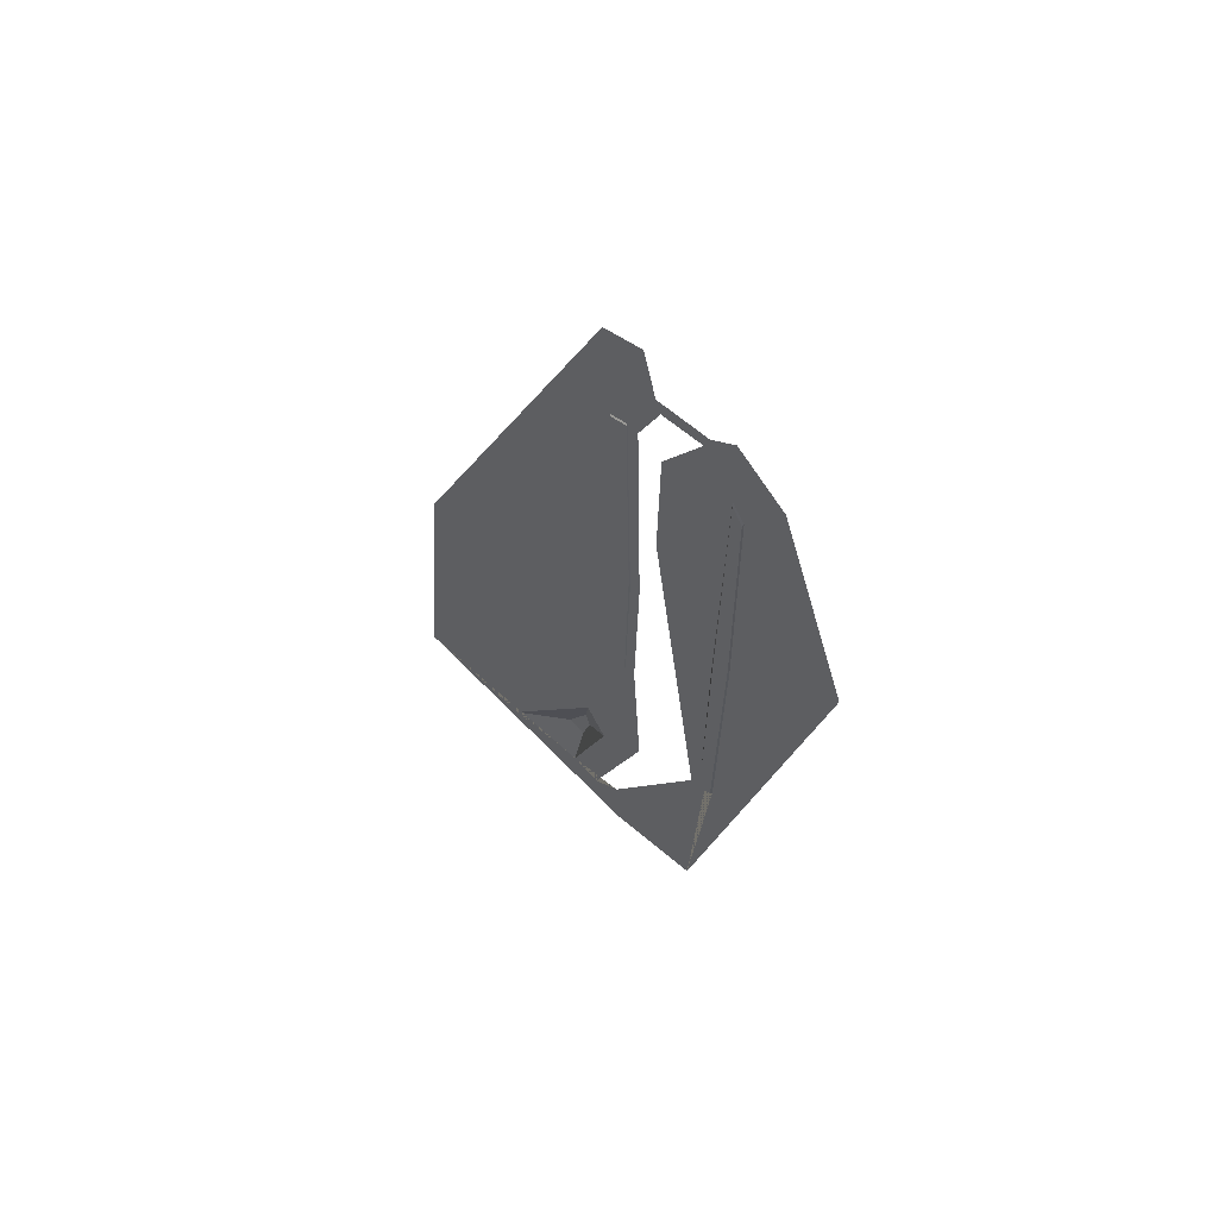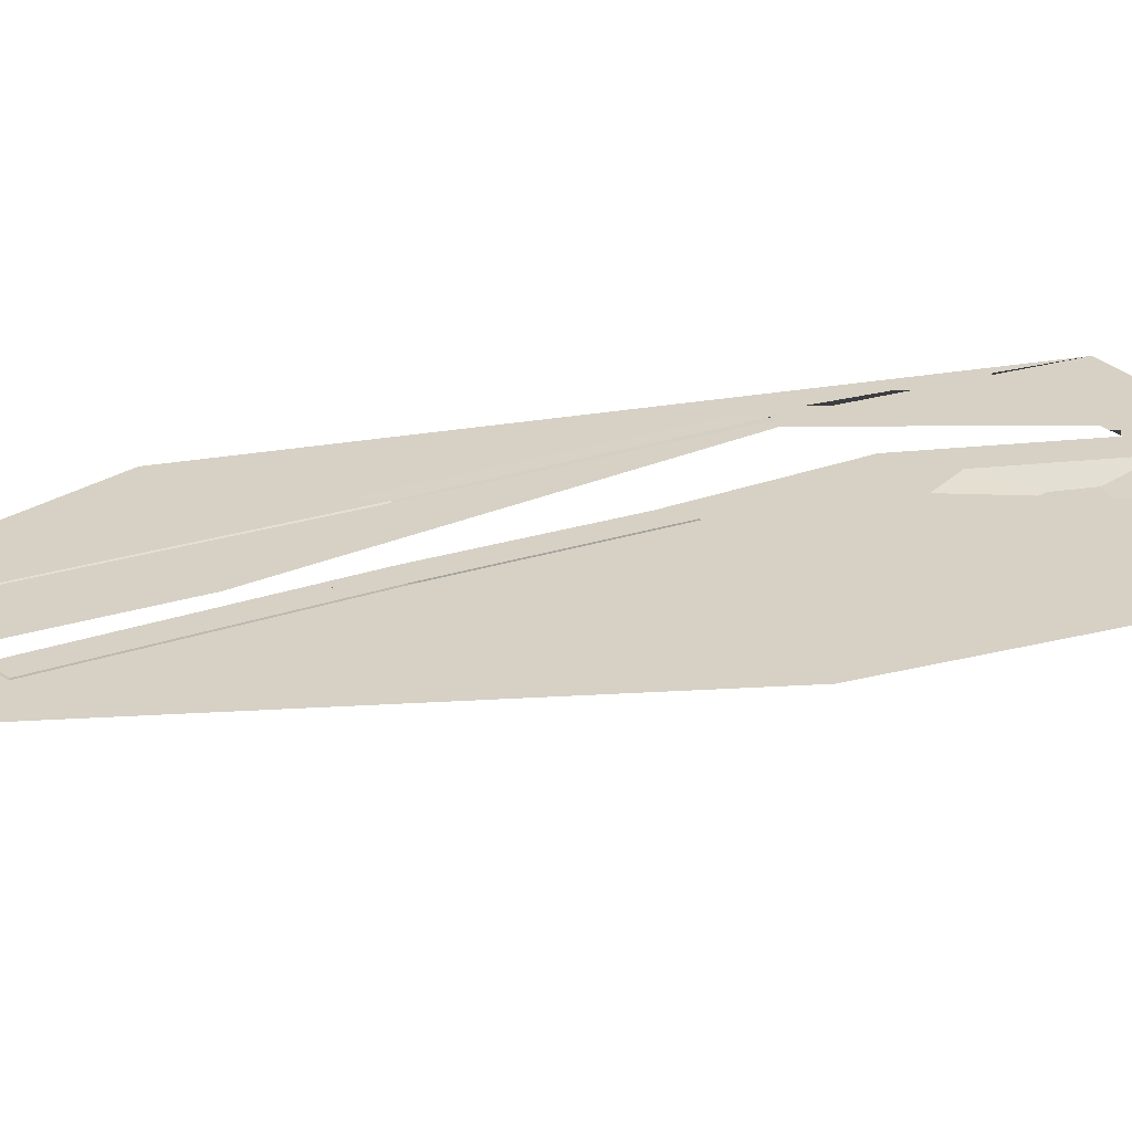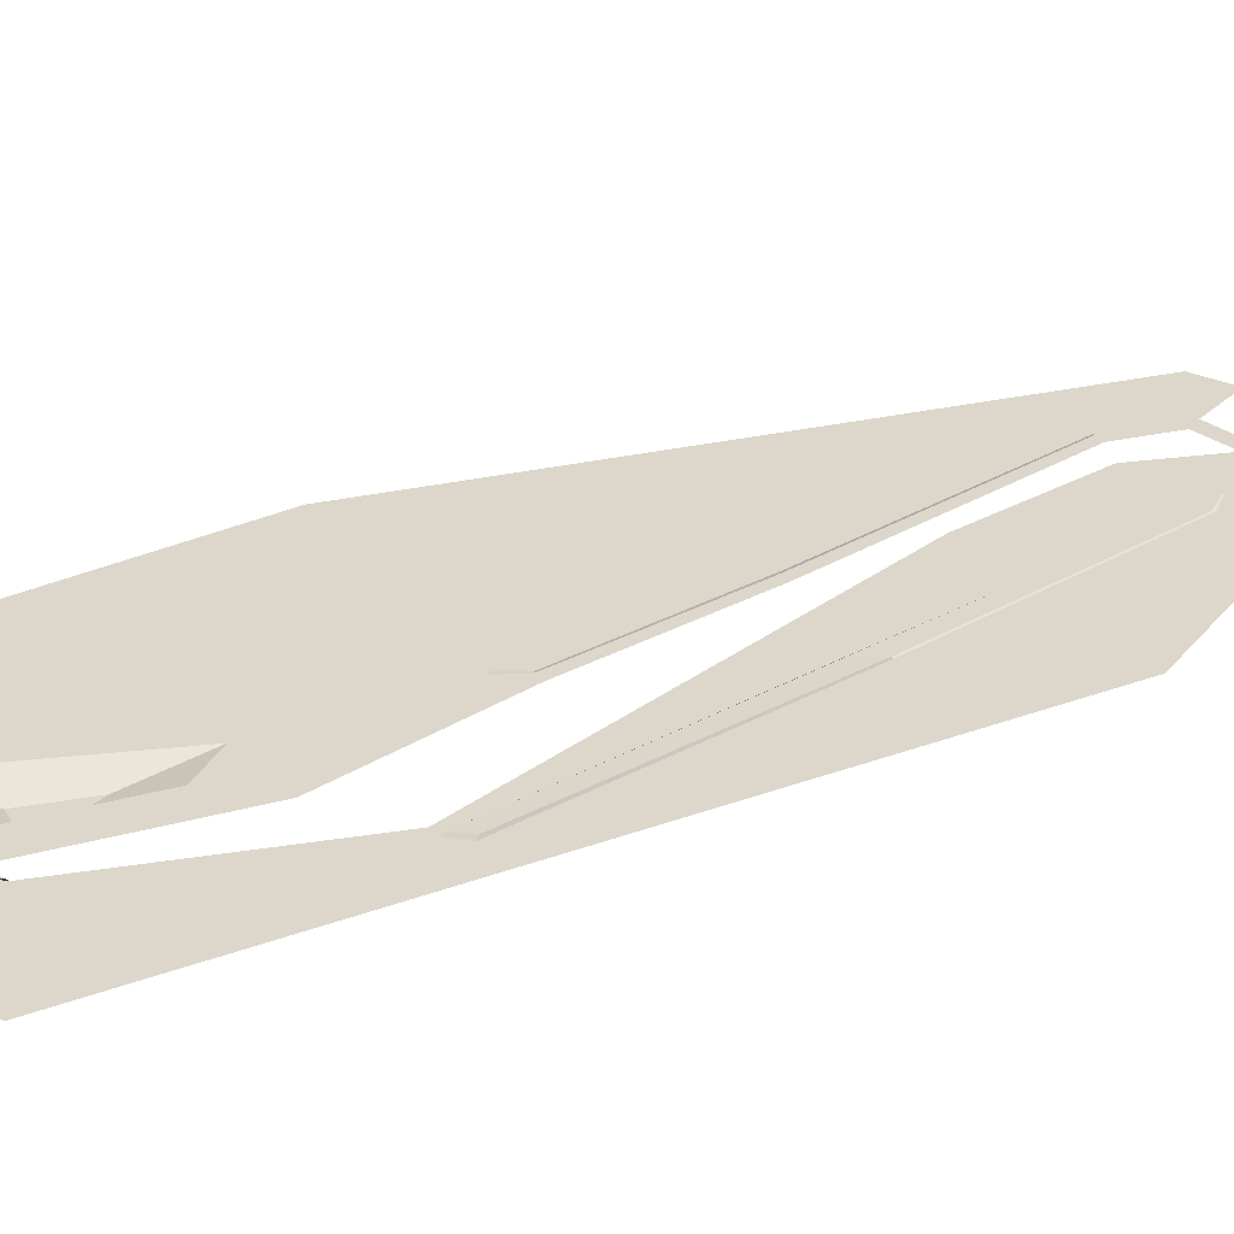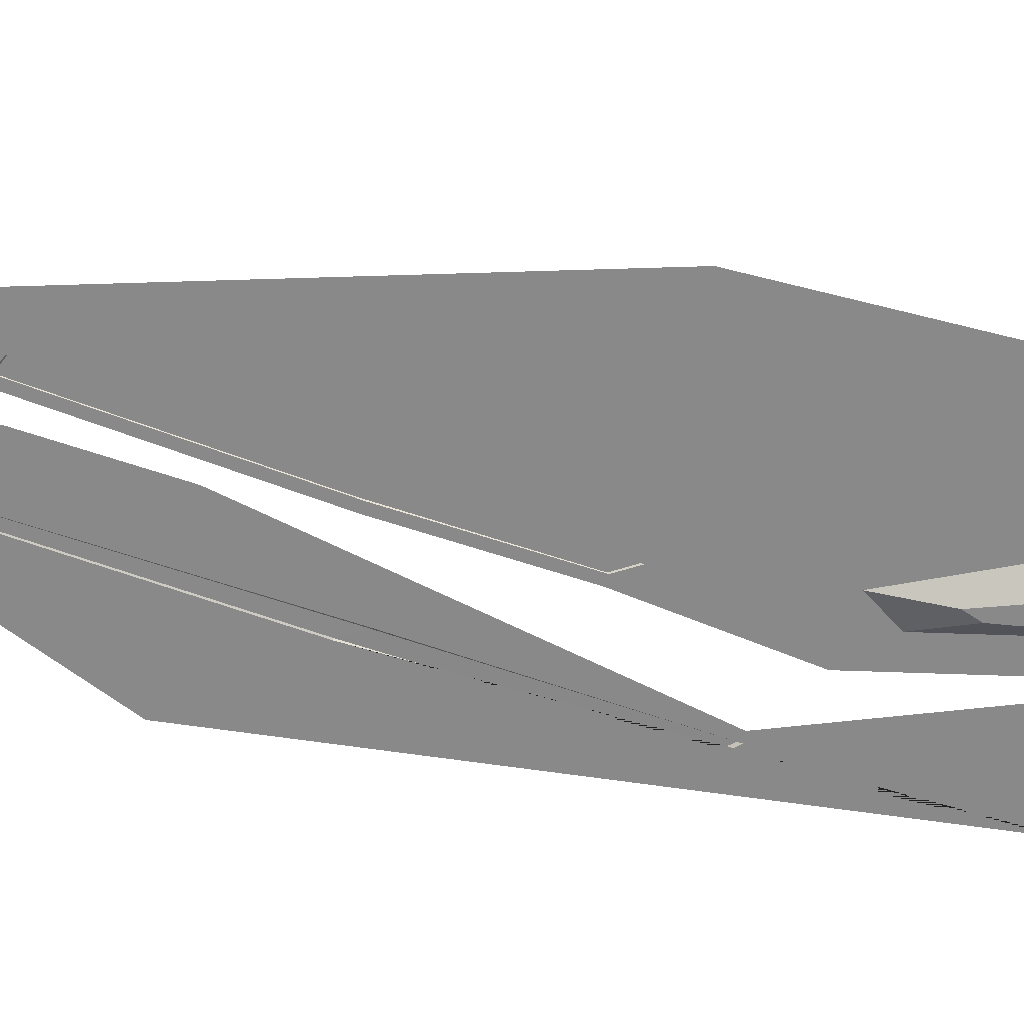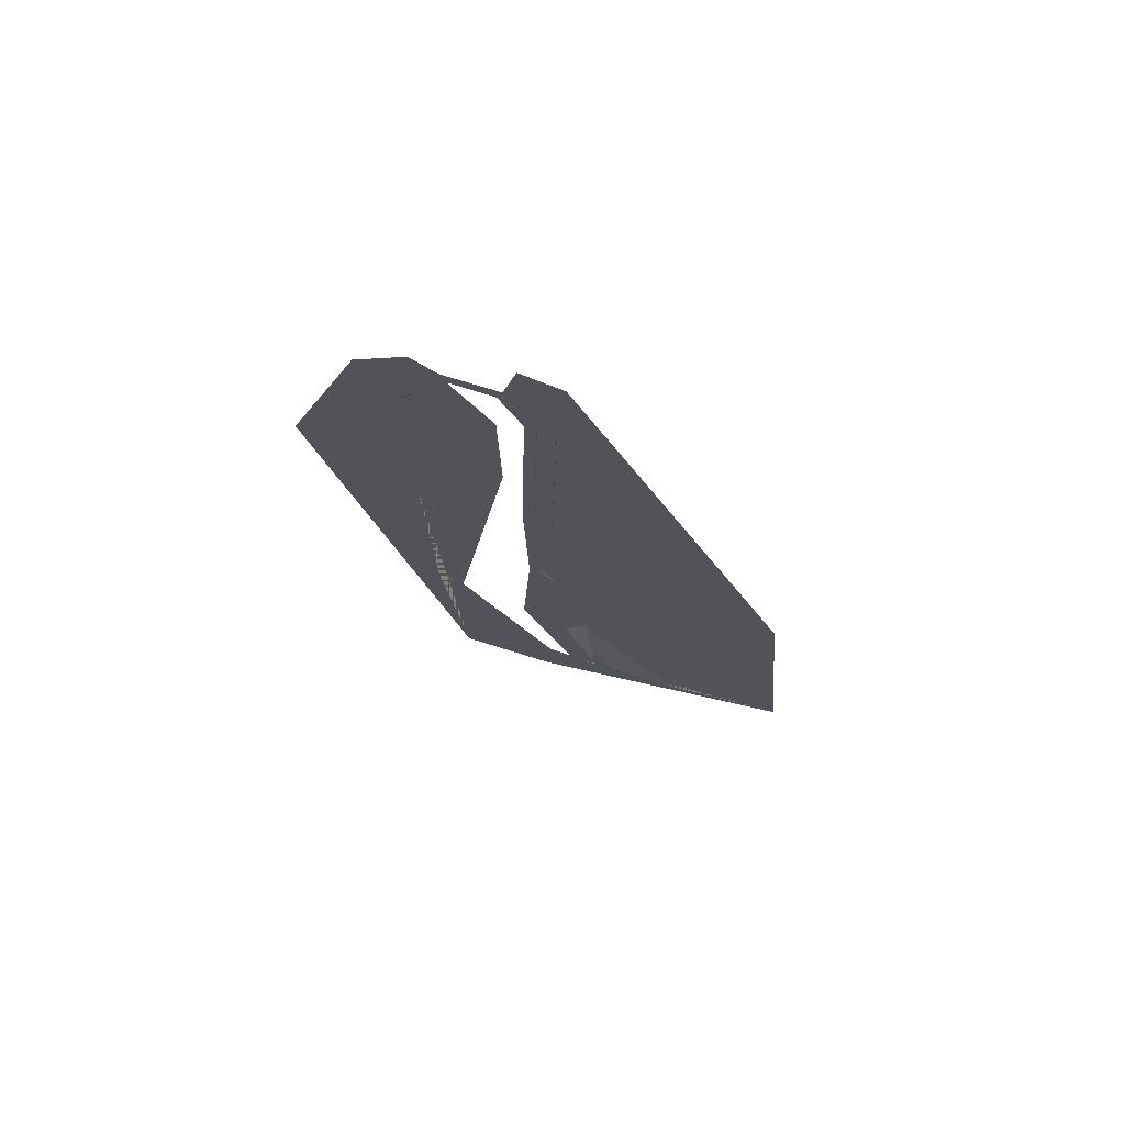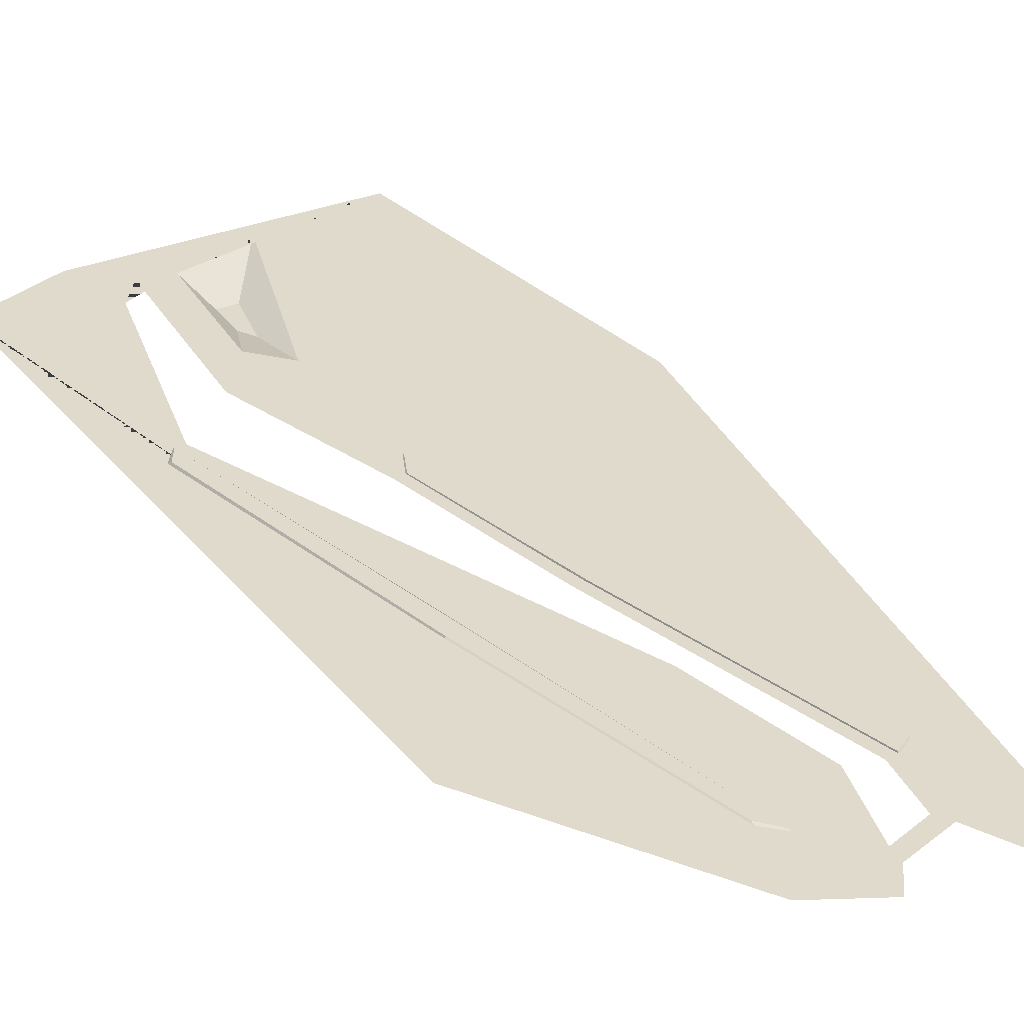
<metadata>
{"format":"obj","ext":"obj","renderer":"f3d","projection":"perspective","resolution":1024,"background":"white","views":[{"elev":64.8,"azim":-138.0,"up":"+Z"},{"elev":26.8,"azim":63.0,"up":"+Y"},{"elev":30.4,"azim":-129.5,"up":"+Y"},{"elev":-63.3,"azim":70.2,"up":"+Y"},{"elev":74.8,"azim":16.1,"up":"+Z"},{"elev":33.0,"azim":-43.9,"up":"+Y"}]}
</metadata>
<code>
o newfloor_Plane
v -7.404 -0.1051 12.54
v 5.509 -0.1051 17.1
v -3.116 -0.1051 -52.8
v 23.64 -0.1051 -48.2
v -12.86 -0.1051 -3.824
v 21.22 -0.1051 -22.58
v 3.998 -0.1051 -53.51
v 7.862 -1.074 -42.63
v 8.215 -1.074 -41.23
v 9.923 -1.074 -44.95
v 1.293 -0.1051 -2.469
v 8.53 -1.074 -45.3
v 4.686 -0.1051 -25.24
v 14.73 -0.1051 -49.4
v 6.357 -0.1051 -49.81
v 2.758 -0.1051 -23.72
v -4.972 -0.1051 -11.61
v -4.814 -0.1051 8.069
v -2.782 -0.1051 -33.82
v -4.681 -0.1051 -33.01
v 2.484 -0.1051 -10.64
v 1.146 -0.1051 7.892
v -4.864 -0.04136 -11.62
v -4.73 -0.04136 7.806
v -3.661 0.08517 -33.69
v -4.617 0.08517 -32.74
v -3.963 -0.04136 9.264
v -3.691 -0.04136 -13.08
v 2.893 -0.1051 8.995
v 4.926 -0.1051 8.741
v 4.541 -0.1051 -10.66
v -3.817 -0.1051 15.69
v 7.081 -0.1051 -36.36
v 2.109 -0.1051 -36.52
v 3.686 -0.01969 9.043
v 4.896 -0.01969 8.661
v 4.516 -0.01969 -10.15
v 3.302 -0.01969 -10.14
v 4.674 -0.01969 -25.11
v 3.541 -0.01969 -23.62
v 5.529 -0.1051 -39.29
v 8.569 -0.1051 -48.8
v 4.272 -0.1051 -48.07
v -3.591 -0.1051 -13.09
v -3.556 -0.1051 -33.97
v -3.911 -0.1051 9.546
v 3.67 -0.1051 9.137
v 3.259 -0.1051 -10.64
v 3.533 -0.1051 -23.73
v -2.071 -0.1051 14.2
v 2.639 -0.1051 17.98
v 1.72 -0.1051 13.99
v -1.68 -0.1051 13.08
v 1.334 -0.1051 12.88
f 8 9 10 12
f 20 17 23 26
f 44 45 25 28
f 47 30 36 35
f 14 33 6 4
f 42 14 4 7
f 31 13 39 37
f 10 9 33 14
f 12 10 14 42
f 8 12 42 41
f 9 8 41 33
f 18 17 5 1
f 20 45 7 3
f 17 20 3 5
f 46 18 1 32 50
f 30 47 52 51 2
f 23 28 25 26
f 24 27 28 23
f 46 44 28 27
f 17 18 24 23
f 18 46 27 24
f 45 20 26 25
f 31 30 2 6
f 49 13 33 41
f 13 31 6 33
f 29 54 52 47
f 35 36 37 38
f 39 40 38 37
f 48 47 35 38
f 30 31 37 36
f 49 48 38 40
f 13 49 40 39
f 15 34 41 42
f 43 15 42 7
f 11 19 45 44
f 22 11 44 46
f 19 43 7 45
f 53 22 46 50
f 21 29 47 48
f 16 21 48 49
f 34 16 49 41
f 53 50 52 54

</code>
